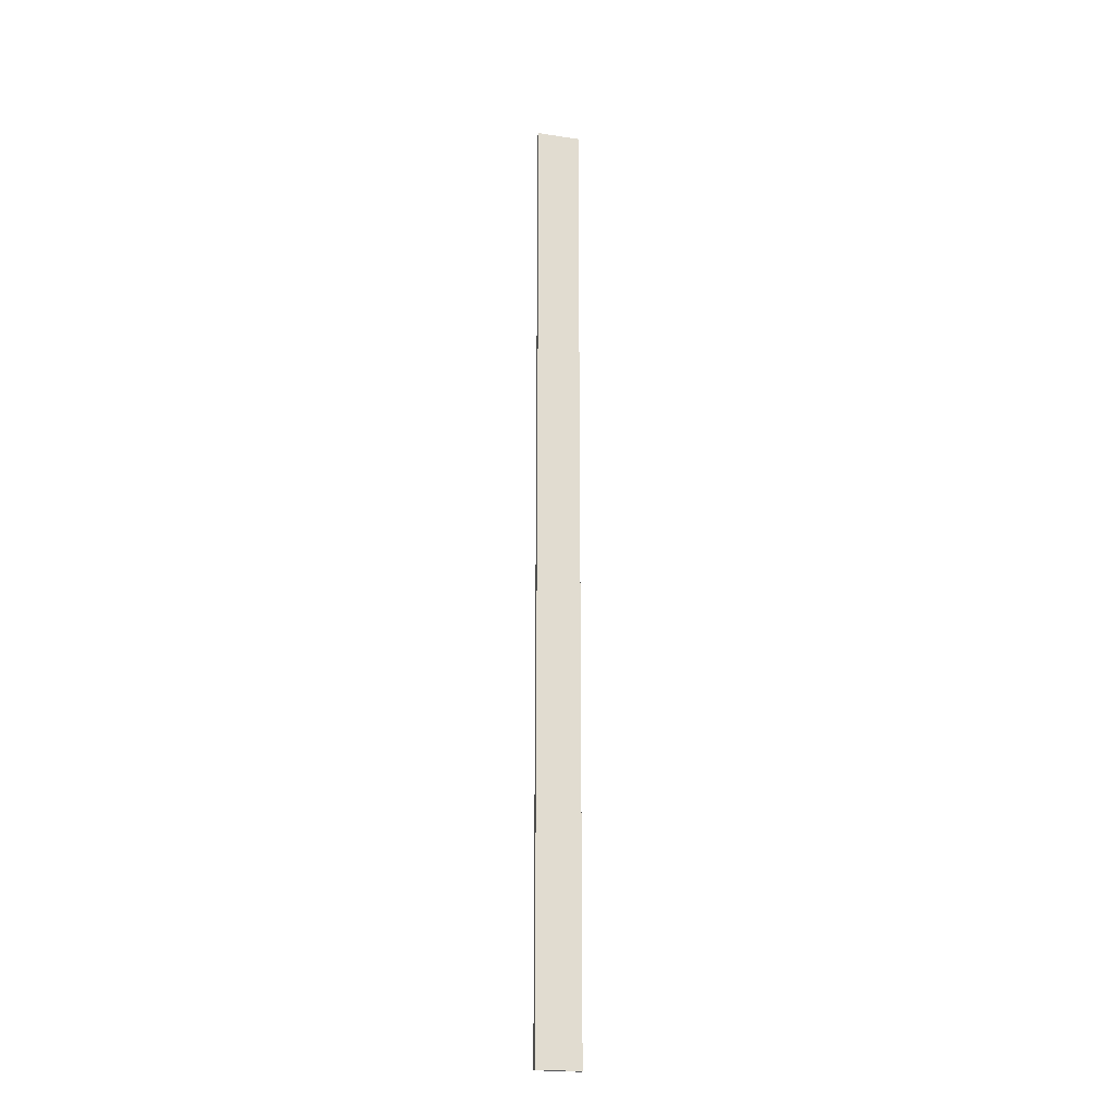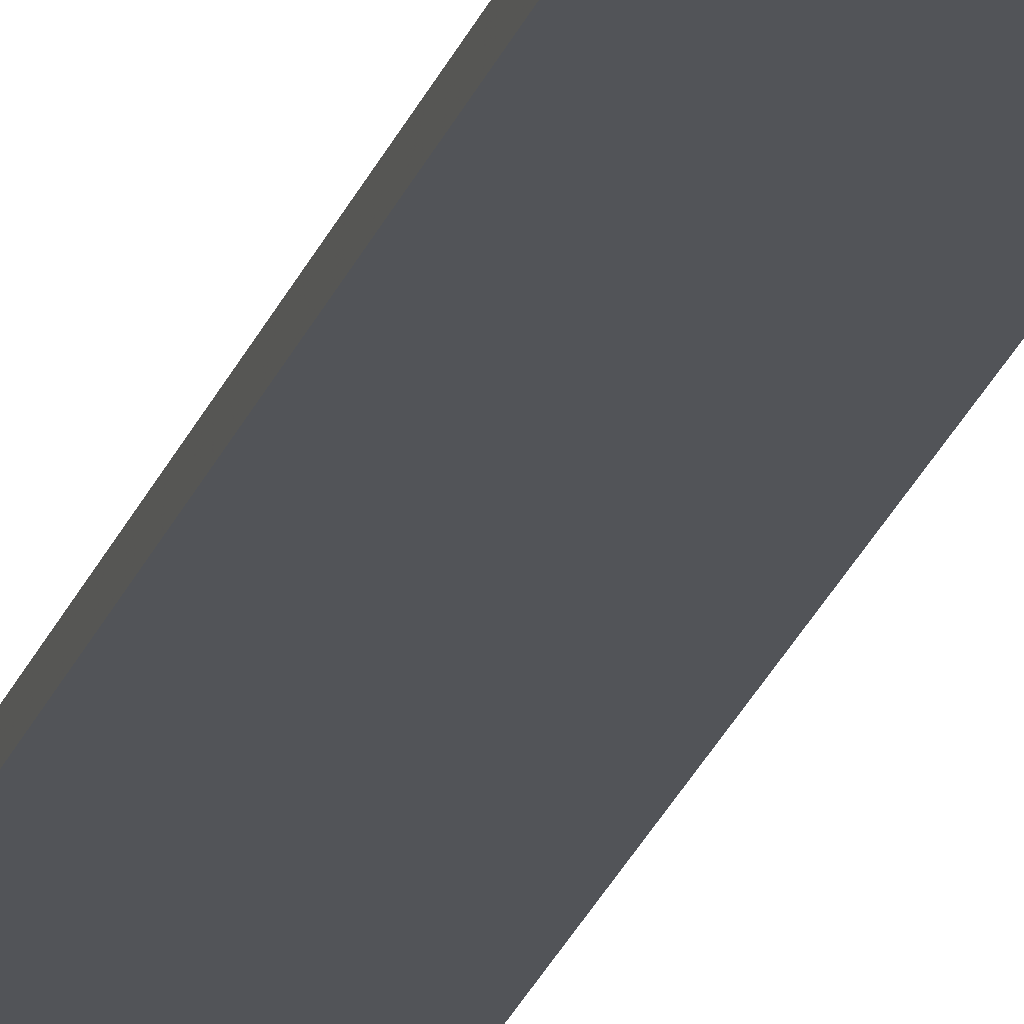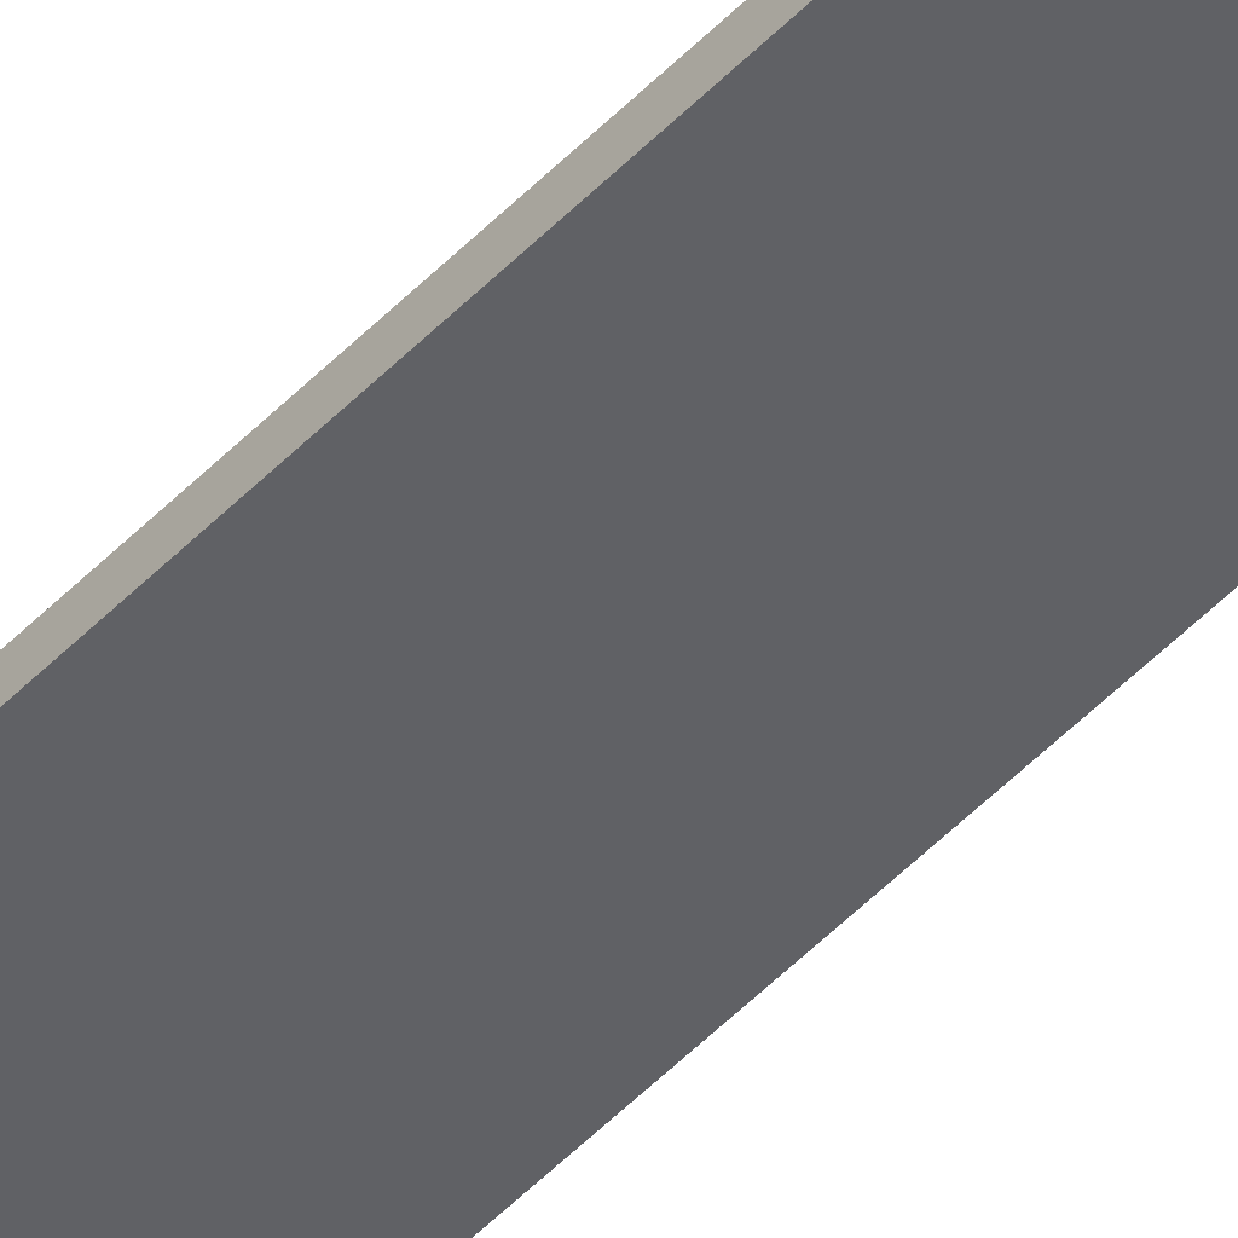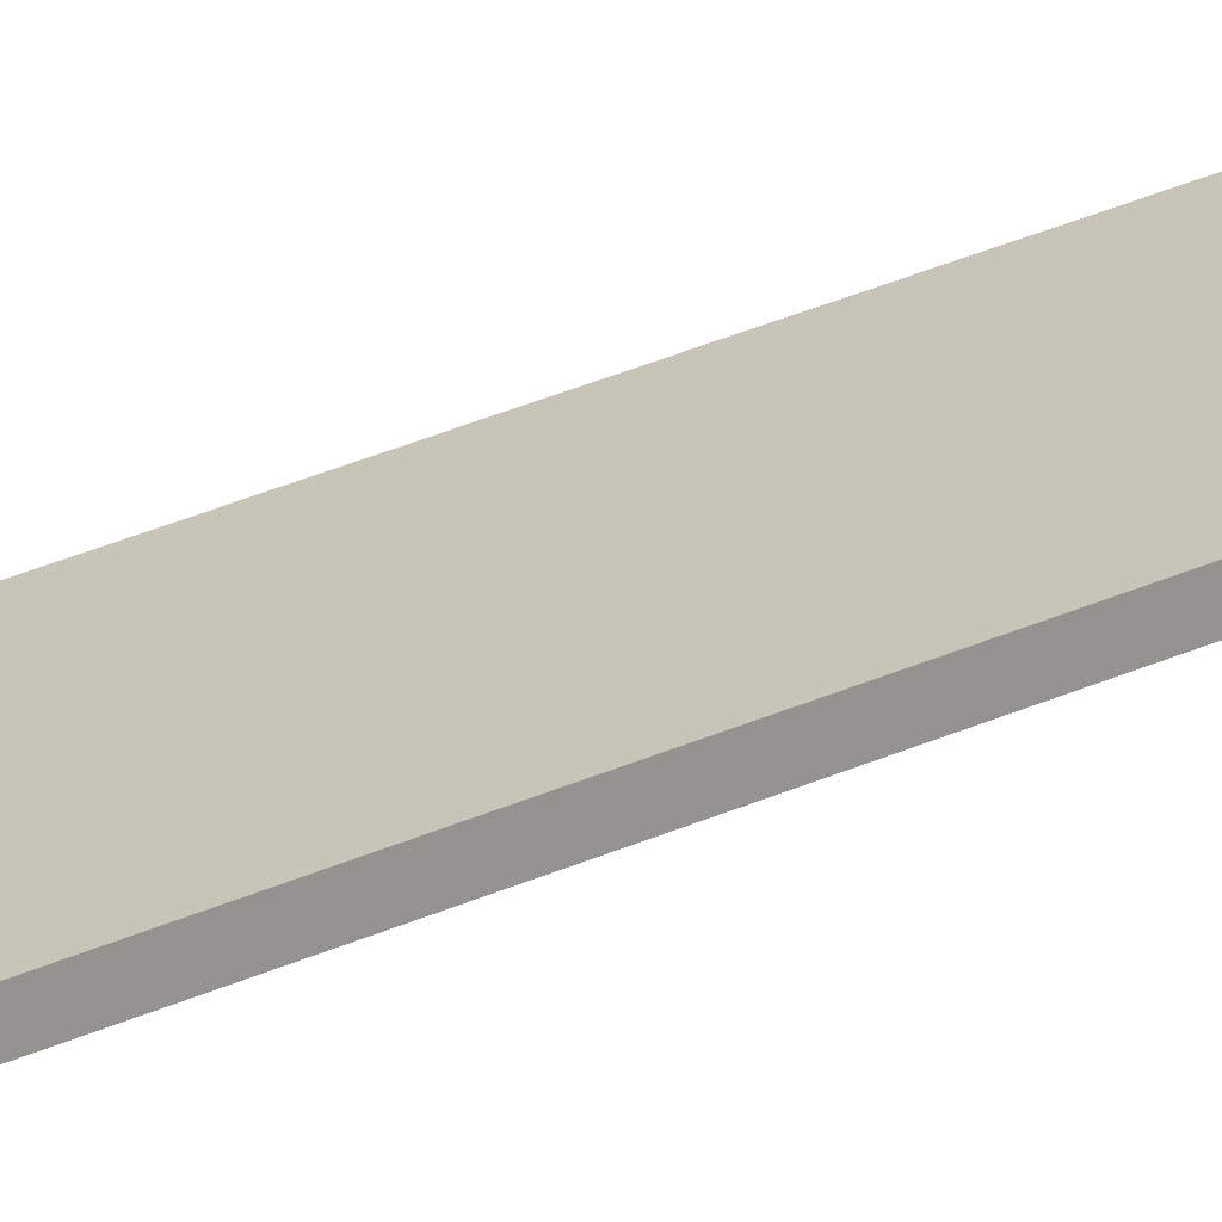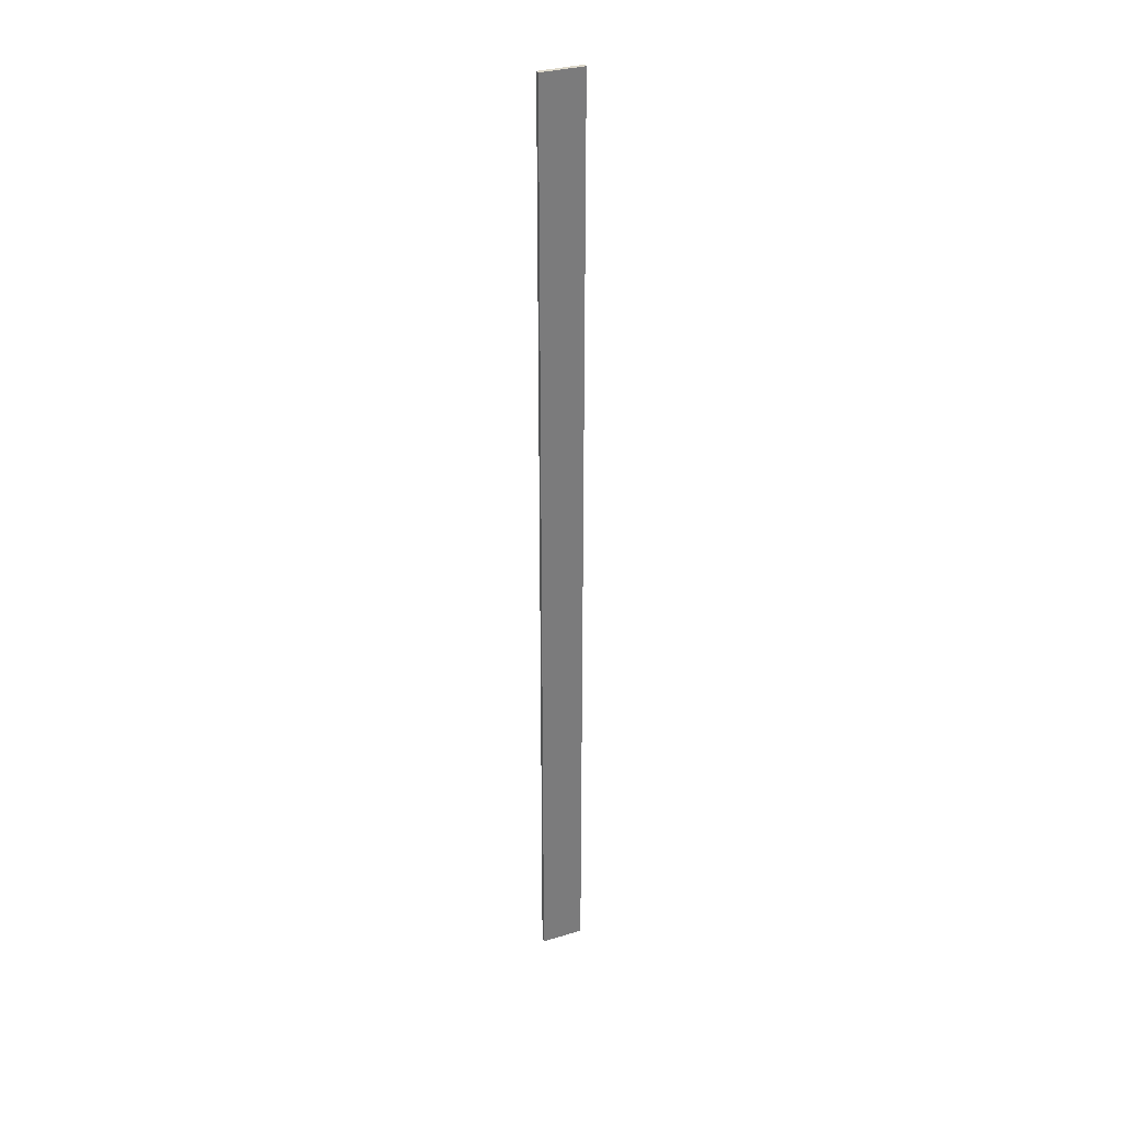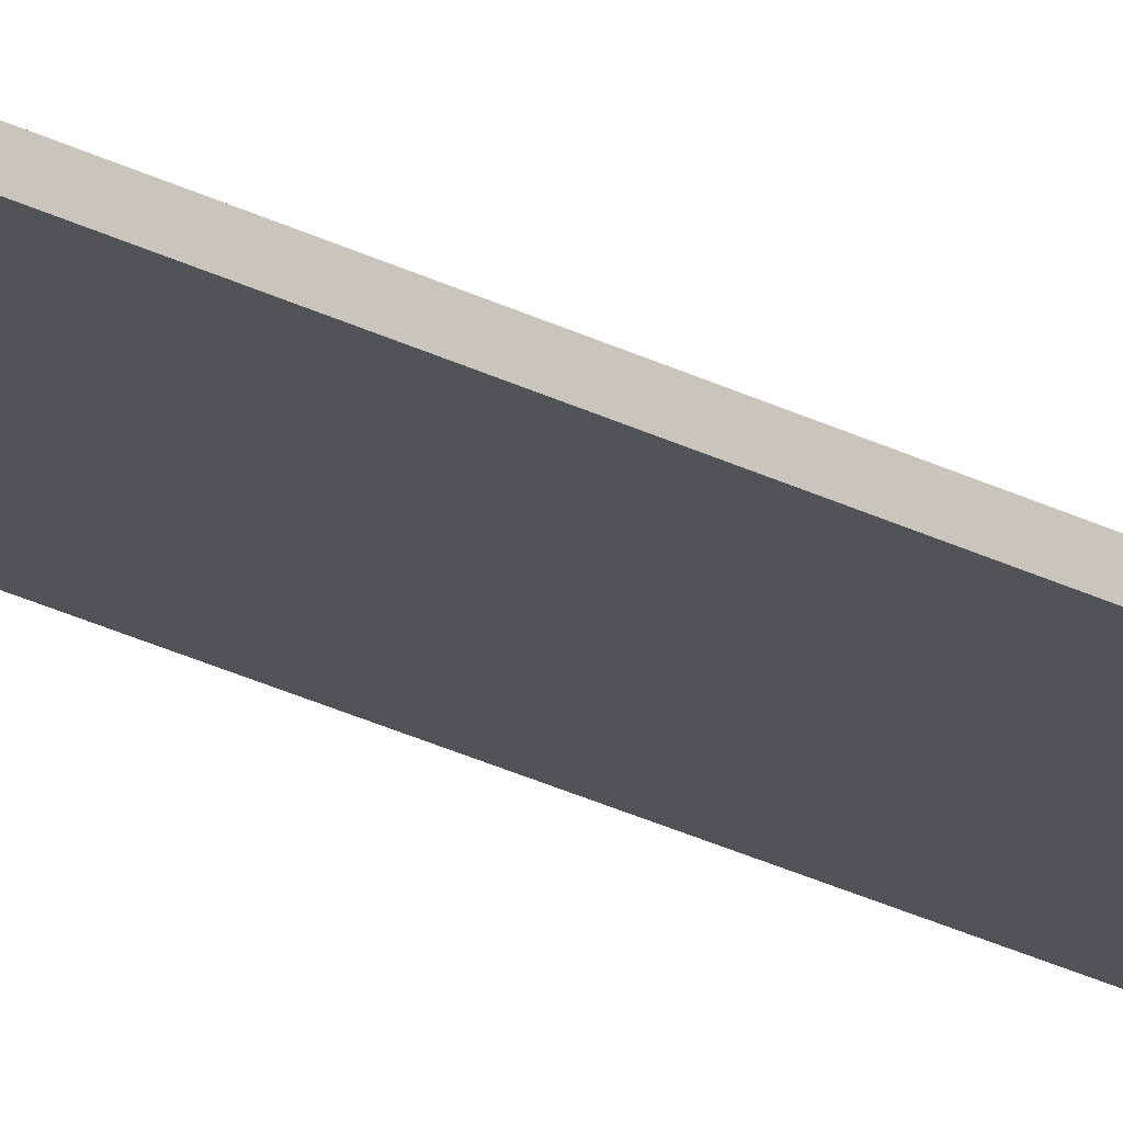
<metadata>
{"format":"obj","ext":"obj","renderer":"f3d","projection":"perspective","resolution":1024,"background":"white","views":[{"elev":-22.4,"azim":-14.6,"up":"+Y"},{"elev":-22.9,"azim":164.2,"up":"+Z"},{"elev":-48.7,"azim":-41.1,"up":"+Z"},{"elev":20.1,"azim":-134.8,"up":"+Z"},{"elev":32.4,"azim":157.2,"up":"+Y"},{"elev":-22.0,"azim":46.0,"up":"+Z"}]}
</metadata>
<code>
o 8056
v 2226 1871 10.82
v 2226 1870 10.82
v 2226 1870 10.82
v 2226 1871 10.82
v 2226 1870 10.82
v 2226 1870 10.82
v 2226 1871 10.82
v 2226 1870 10.82
v 2226 1871 10.82
v 2226 1871 10.82
v 2226 1871 10.82
v 2226 1871 10.82
v 2226 1871 10.82
v 2226 1870 10.82
v 2226 1871 10.82
v 2226 1870 10.82
v 2226 1871 10.82
v 2226 1871 10.82
v 2226 1871 10.82
v 2226 1870 10.82
v 2226 1871 10.82
v 2226 1870 10.82
v 2226 1870 10.82
v 2226 1870 10.82
v 2226 1871 10.82
v 2226 1870 10.82
v 2226 1870 10.82
v 2226 1870 10.82
v 2226 1870 10.82
f 1 2 3
f 1 4 5
f 6 2 7
f 8 9 7
f 10 7 11
f 12 13 14
f 14 15 16
f 17 15 18
f 19 20 21
f 22 23 20
f 24 25 26
f 27 28 29

</code>
